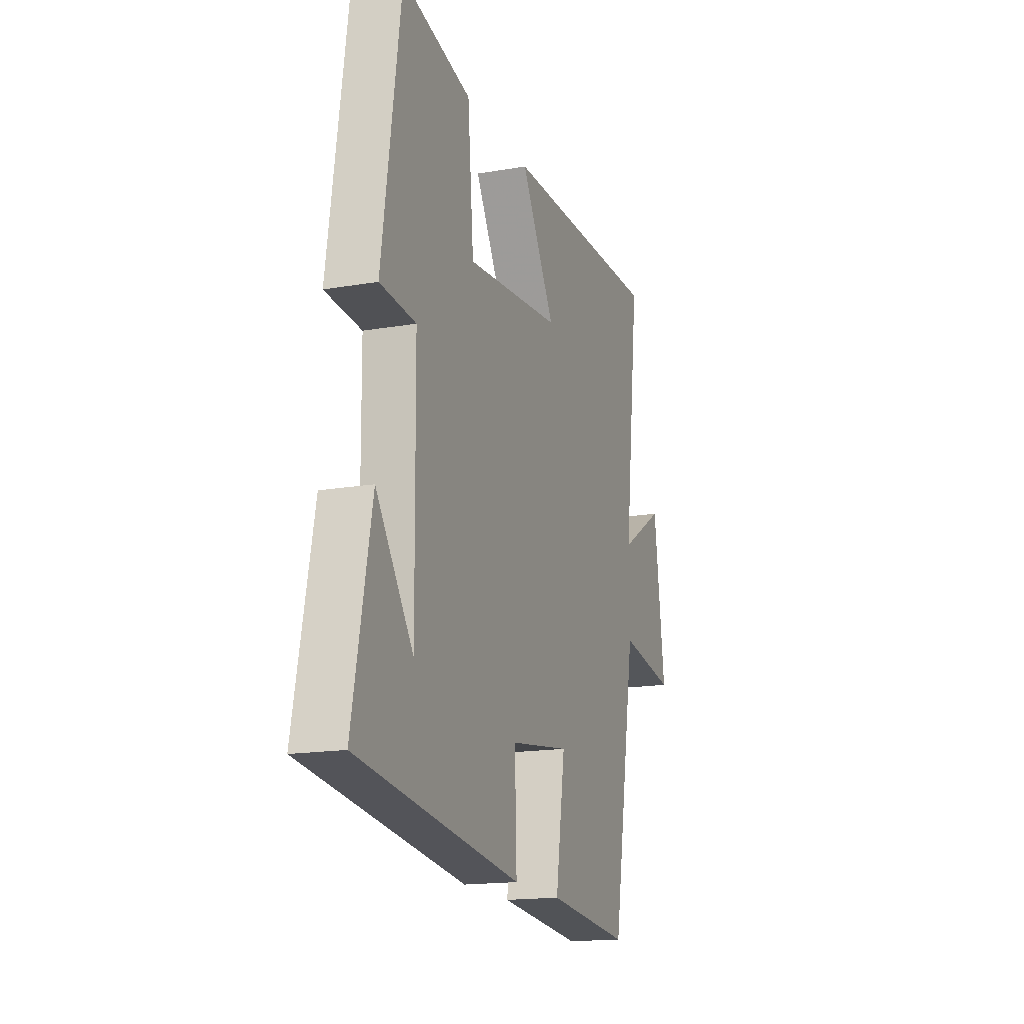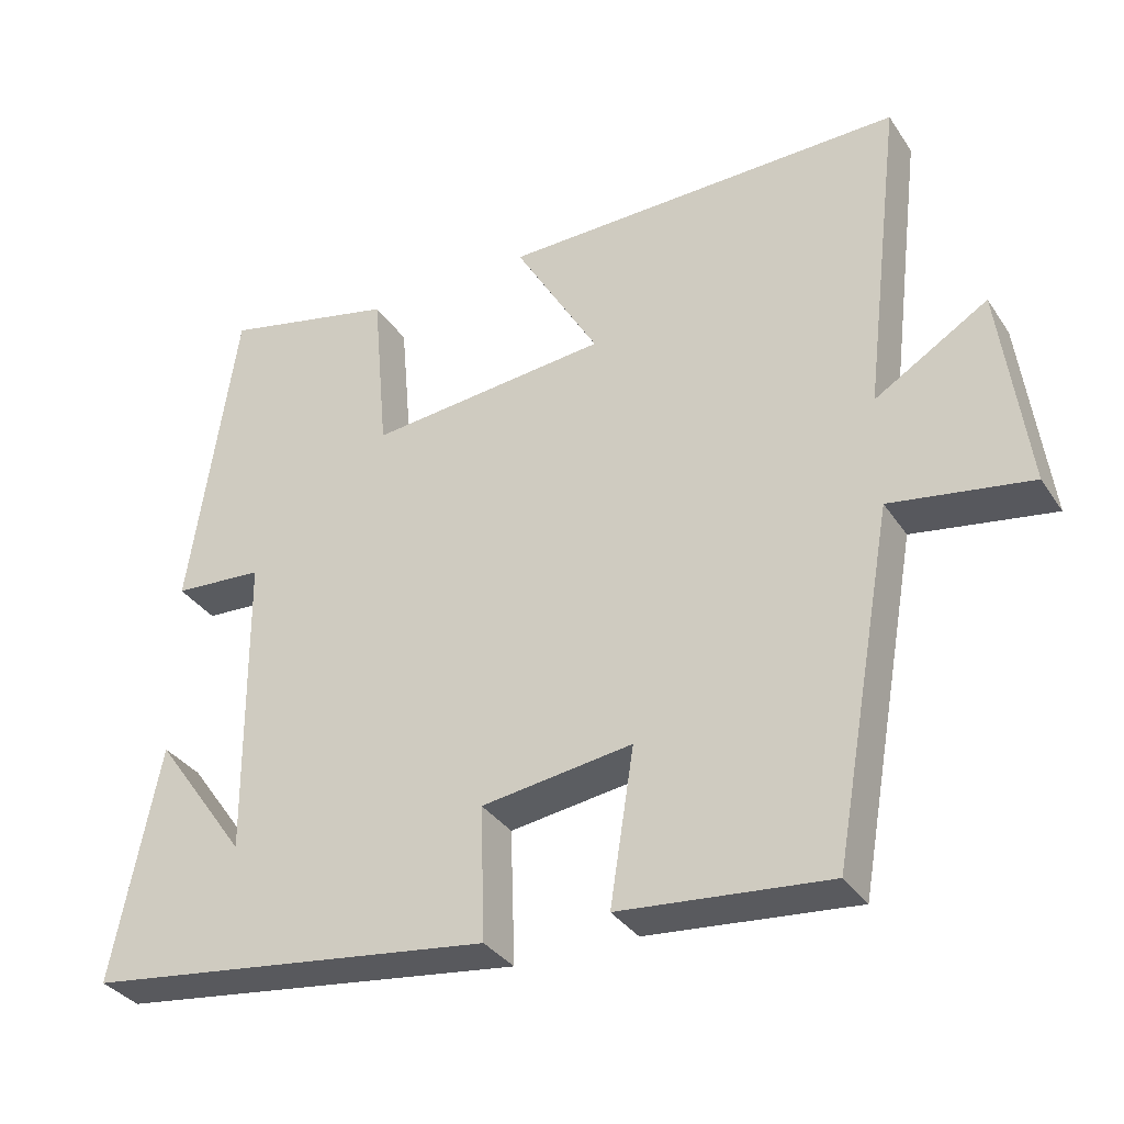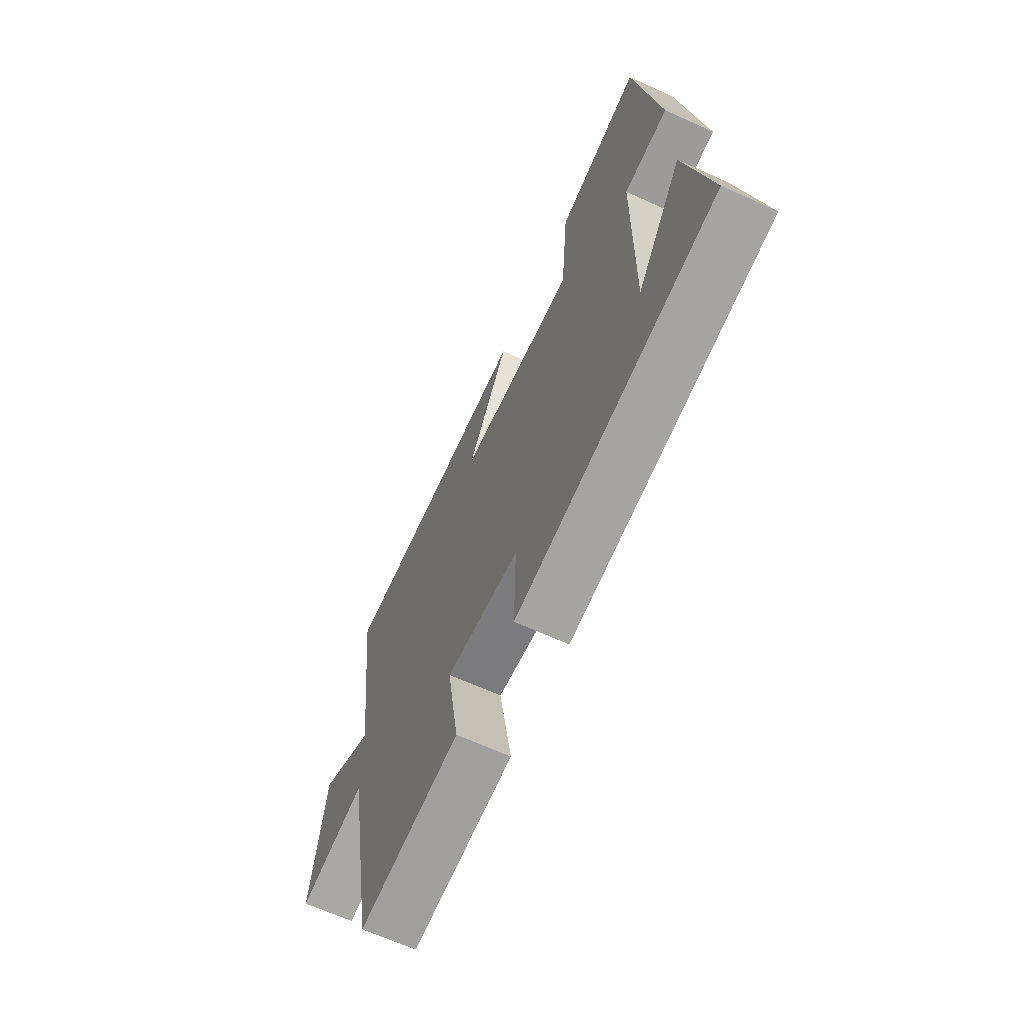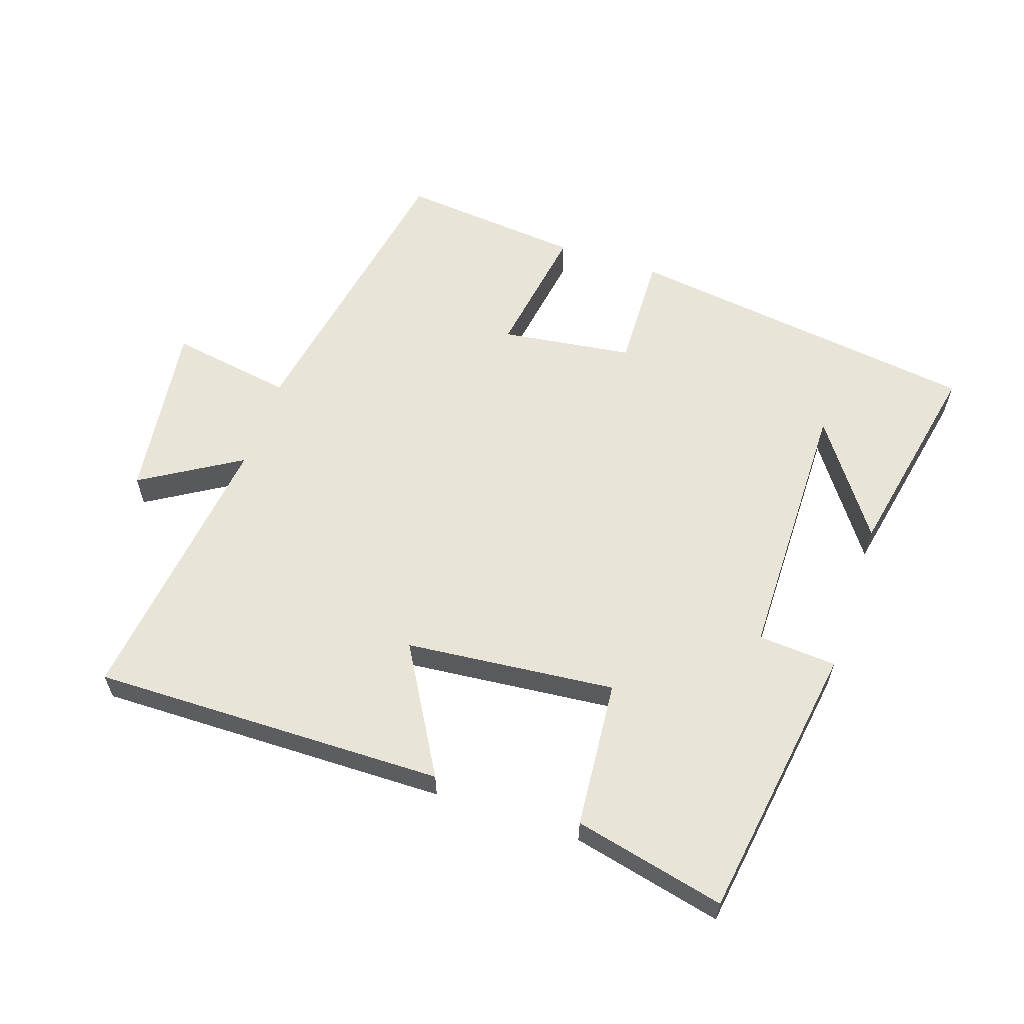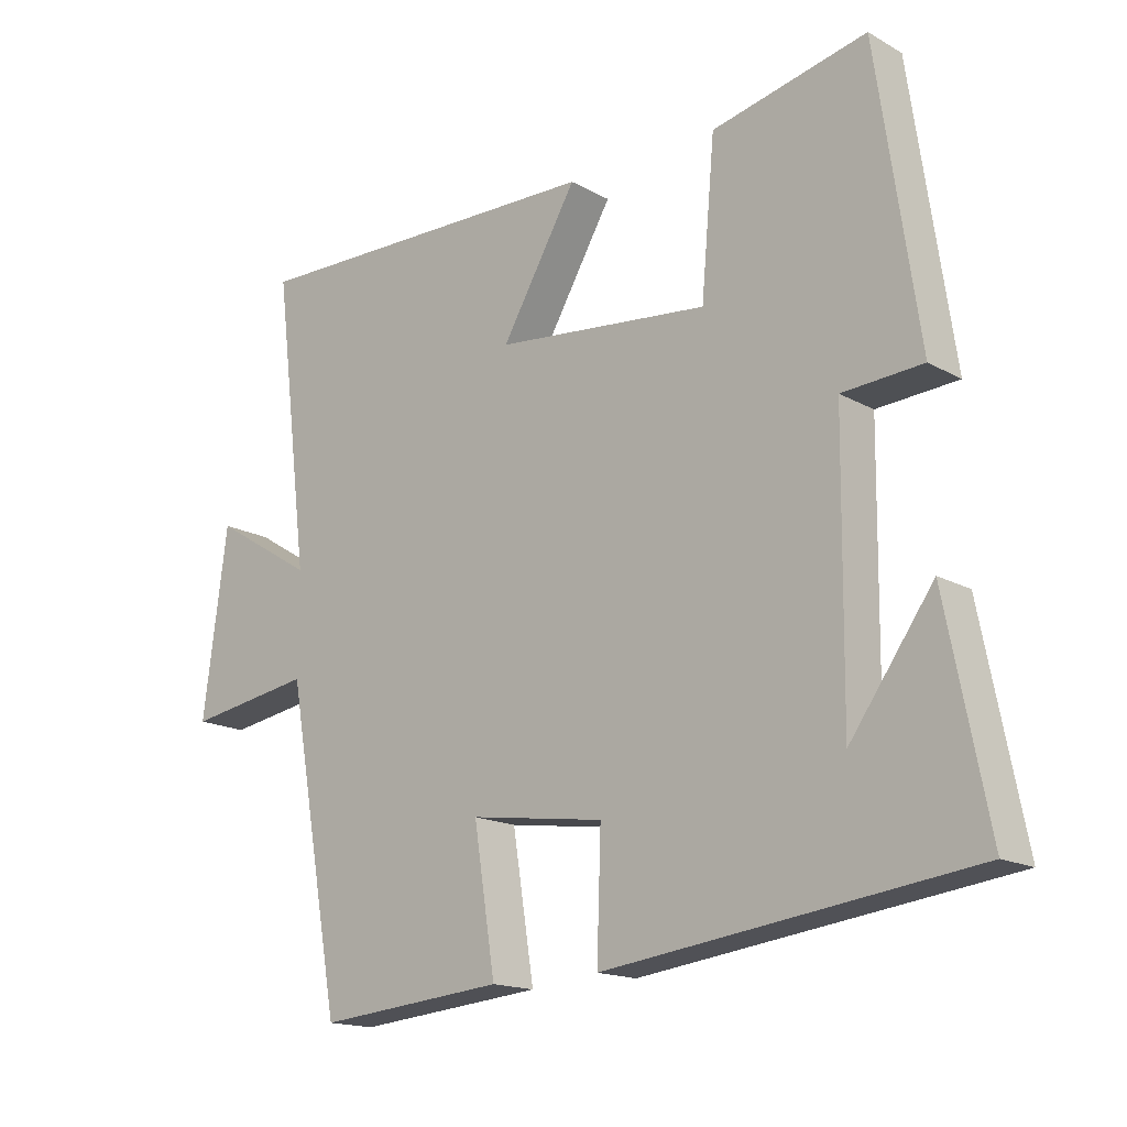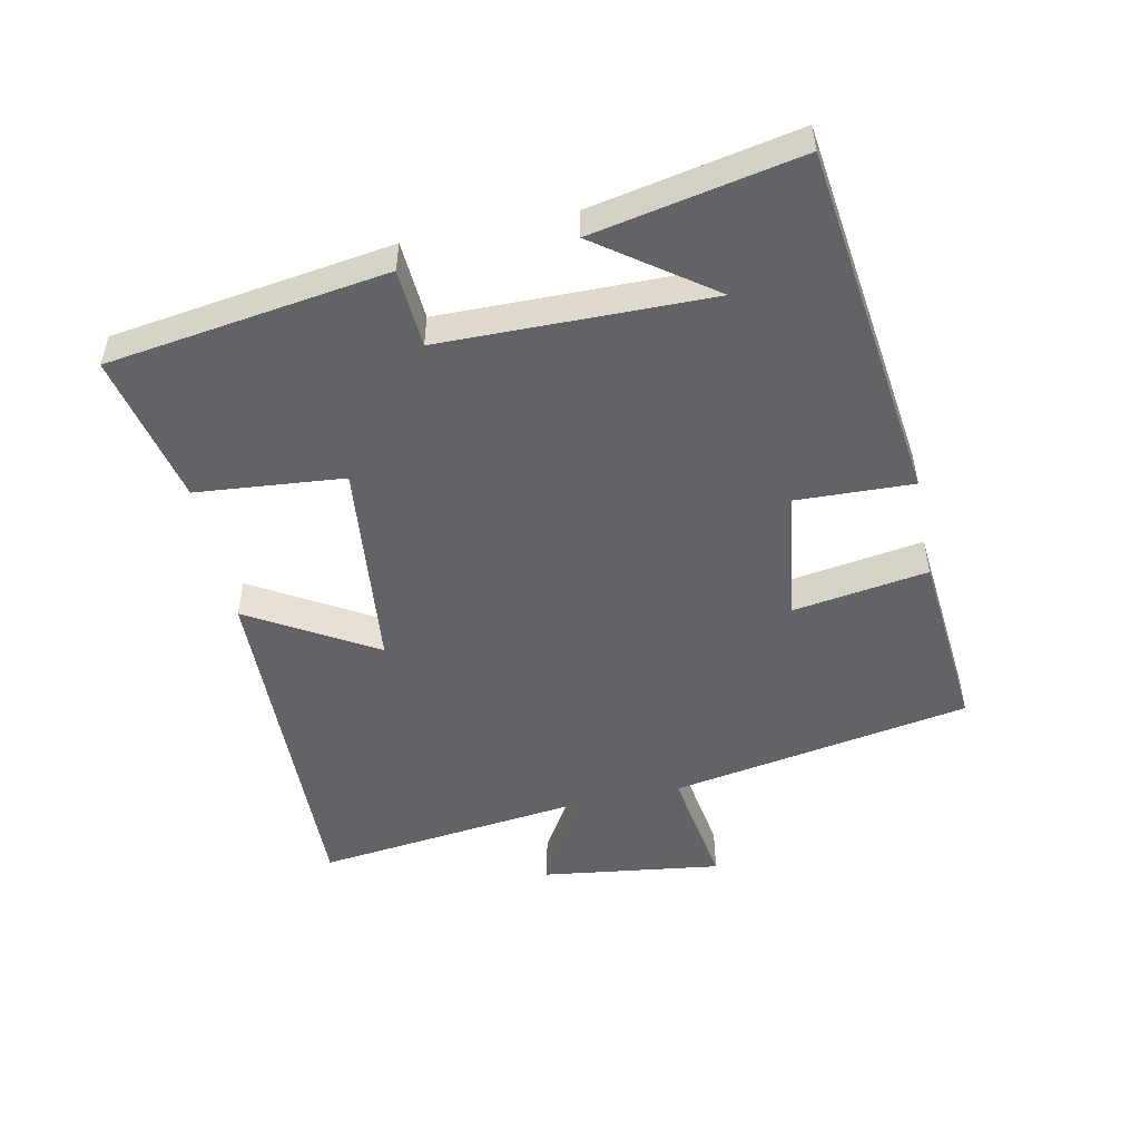
<metadata>
{"format":"obj","ext":"obj","renderer":"f3d","projection":"perspective","resolution":1024,"background":"white","views":[{"elev":-16.6,"azim":109.4,"up":"+Z"},{"elev":-34.0,"azim":-151.2,"up":"+Z"},{"elev":-66.2,"azim":65.5,"up":"+Z"},{"elev":60.0,"azim":18.8,"up":"+Y"},{"elev":-16.2,"azim":41.2,"up":"+Z"},{"elev":-51.0,"azim":101.6,"up":"+Y"}]}
</metadata>
<code>
v -0.552 0.07 0.509
v -0.017 0.07 0.5
v -0.129 0.07 0.308
v 0.189 0.07 0.276
v 0.209 0.07 0.5
v 0.438 0.07 0.552
v 0.5 0.07 0.128
v 0.381 0.07 0.12
v 0.377 0.07 -0.288
v 0.5 0.07 -0.116
v 0.562 0.07 -0.429
v 0.02 0.07 -0.5
v 0.026 0.07 -0.323
v -0.174 0.07 -0.295
v -0.142 0.07 -0.5
v -0.419 0.07 -0.526
v -0.5 0.07 -0.07
v -0.686 0.07 -0.1
v -0.65 0.07 0.172
v -0.5 0.07 0.08
v -0.552 0 0.509
v -0.017 0 0.5
v -0.129 0 0.308
v 0.189 0 0.276
v 0.209 0 0.5
v 0.438 0 0.552
v 0.5 0 0.128
v 0.381 0 0.12
v 0.377 0 -0.288
v 0.5 0 -0.116
v 0.562 0 -0.429
v 0.02 0 -0.5
v 0.026 0 -0.323
v -0.174 0 -0.295
v -0.142 0 -0.5
v -0.419 0 -0.526
v -0.5 0 -0.07
v -0.686 0 -0.1
v -0.65 0 0.172
v -0.5 0 0.08
f 17 18 19 20
f 16 17 20
f 15 16 20
f 14 15 20
f 13 14 20 1
f 11 12 13
f 9 10 11
f 9 11 13
f 8 9 13
f 6 7 8
f 5 6 8
f 4 5 8
f 3 4 8 13
f 1 2 3
f 1 3 13
f 40 39 38 37
f 40 37 36
f 40 36 35
f 40 35 34
f 21 40 34 33
f 33 32 31
f 31 30 29
f 33 31 29
f 33 29 28
f 28 27 26
f 28 26 25
f 28 25 24
f 33 28 24 23
f 23 22 21
f 33 23 21
f 1 21 22 2
f 2 22 23 3
f 3 23 24 4
f 4 24 25 5
f 5 25 26 6
f 6 26 27 7
f 7 27 28 8
f 8 28 29 9
f 9 29 30 10
f 10 30 31 11
f 11 31 32 12
f 12 32 33 13
f 13 33 34 14
f 14 34 35 15
f 15 35 36 16
f 16 36 37 17
f 17 37 38 18
f 18 38 39 19
f 19 39 40 20
f 20 40 21 1

</code>
